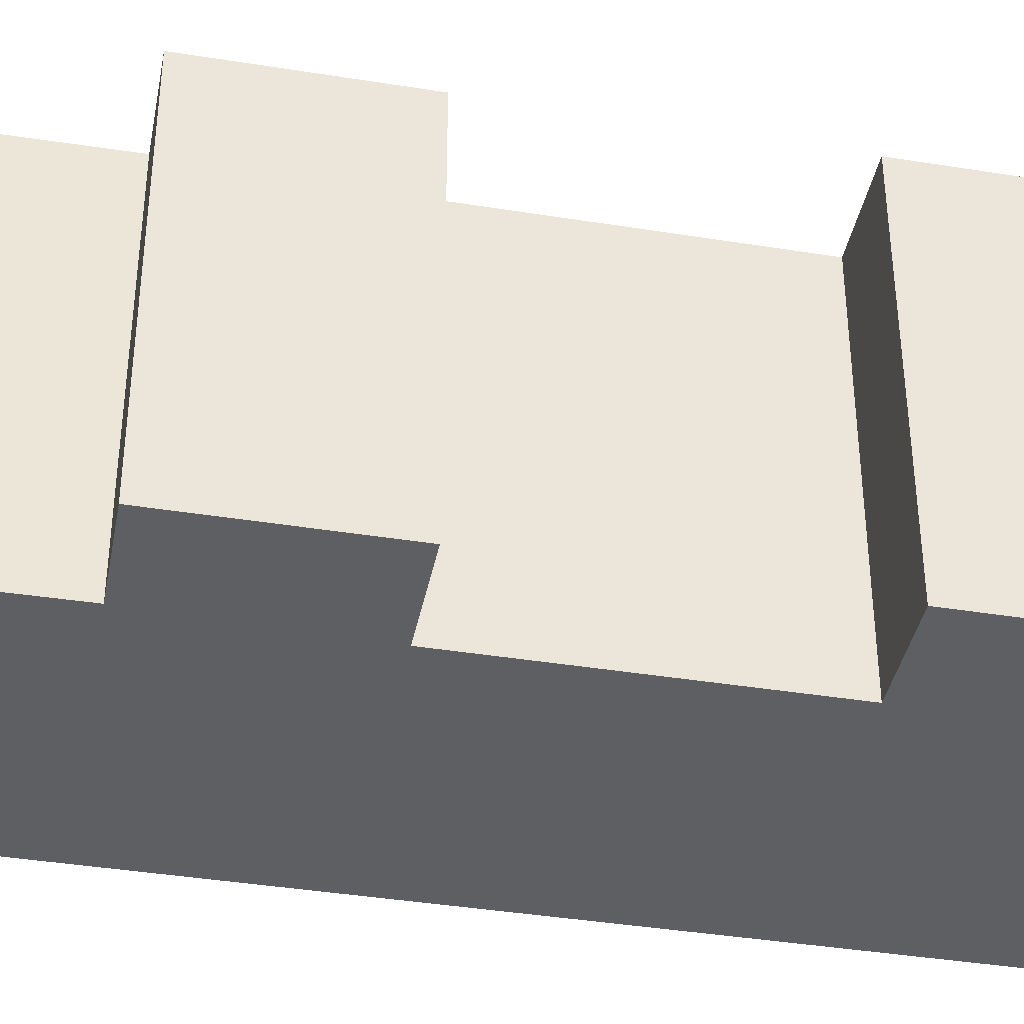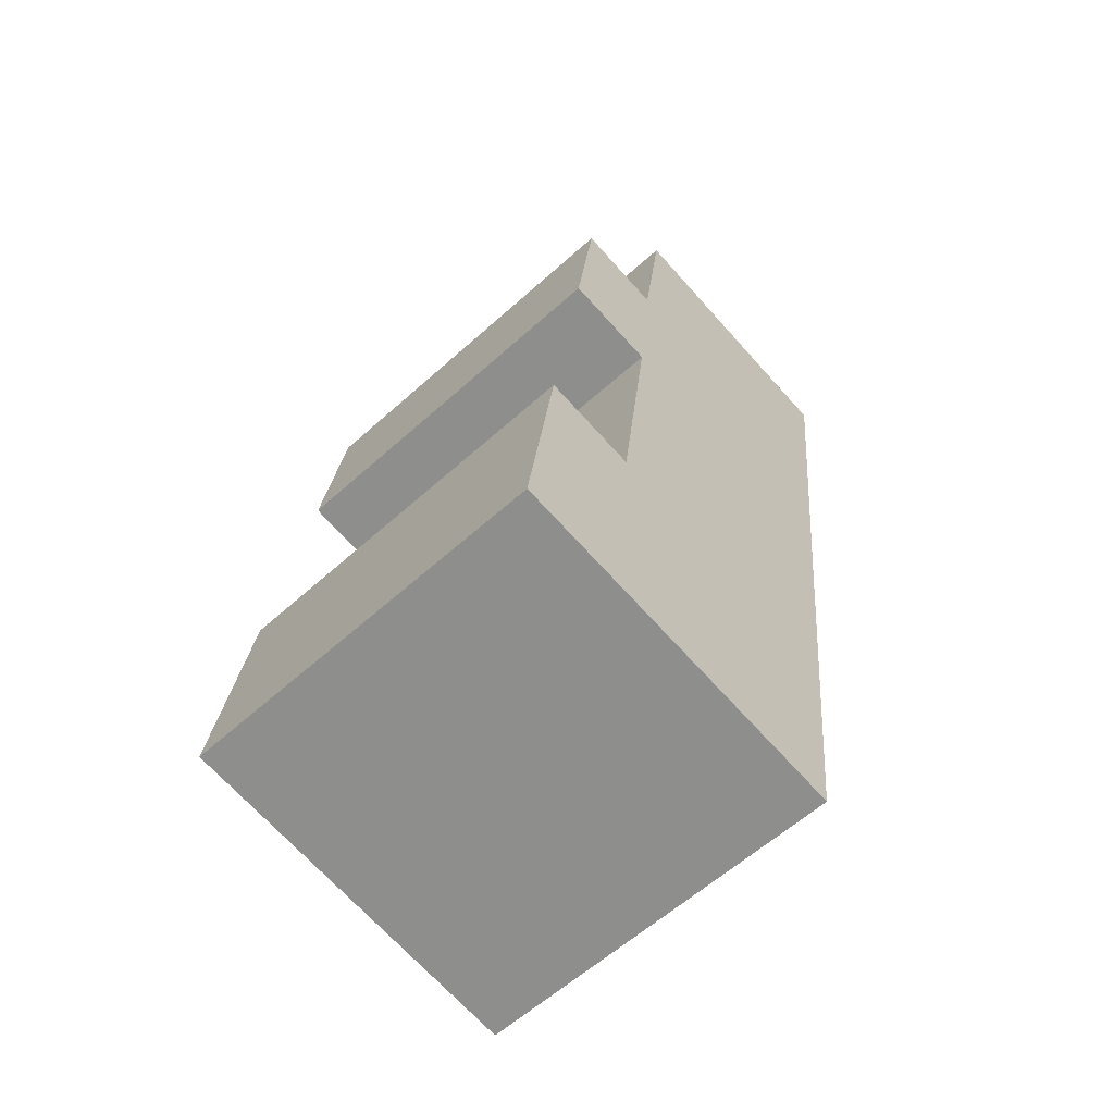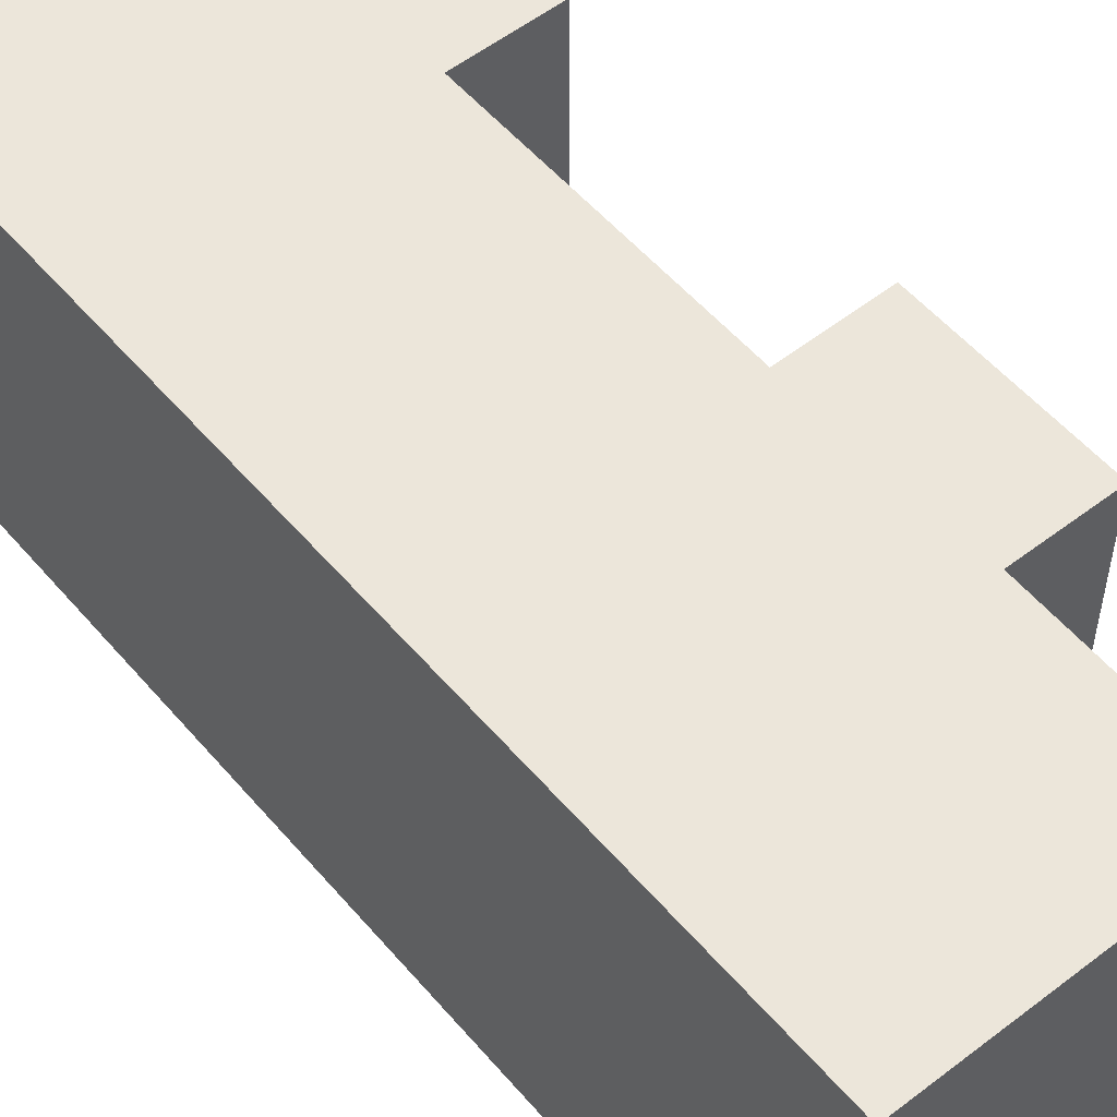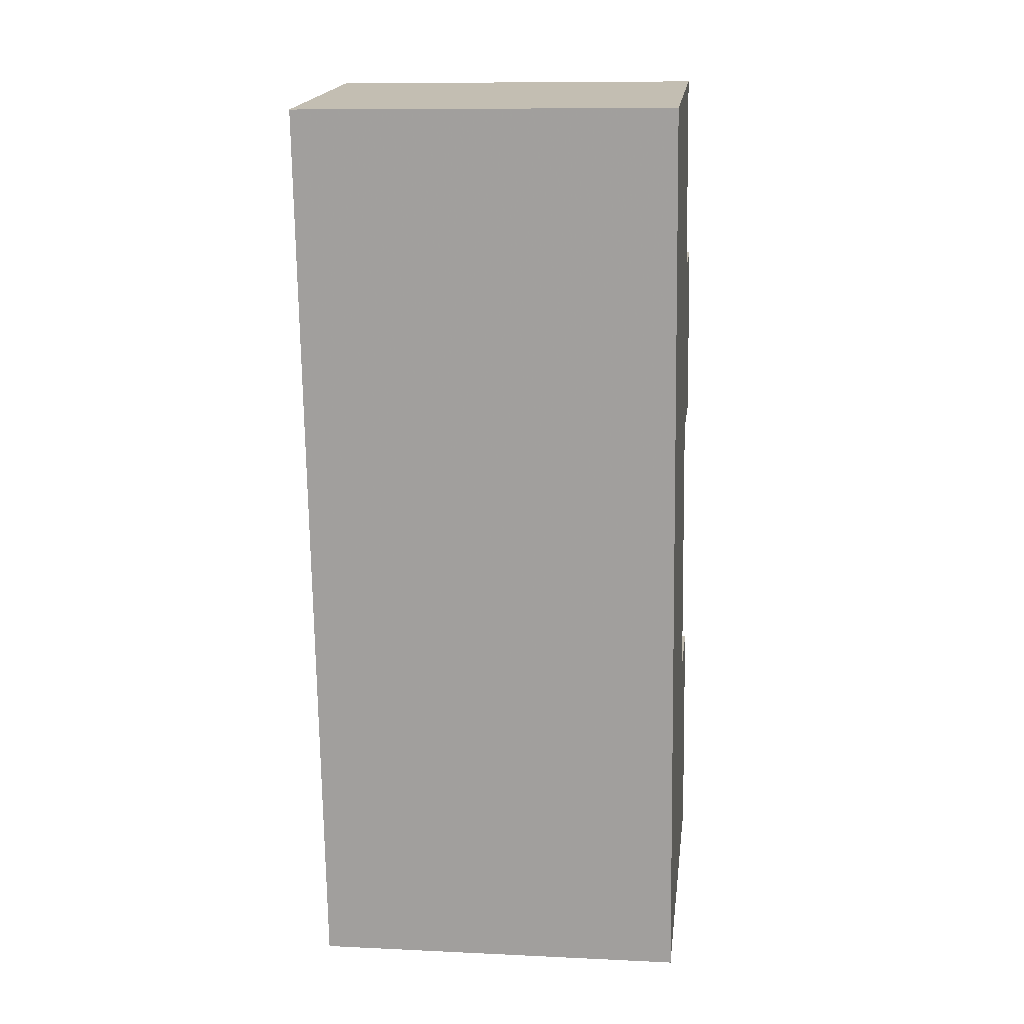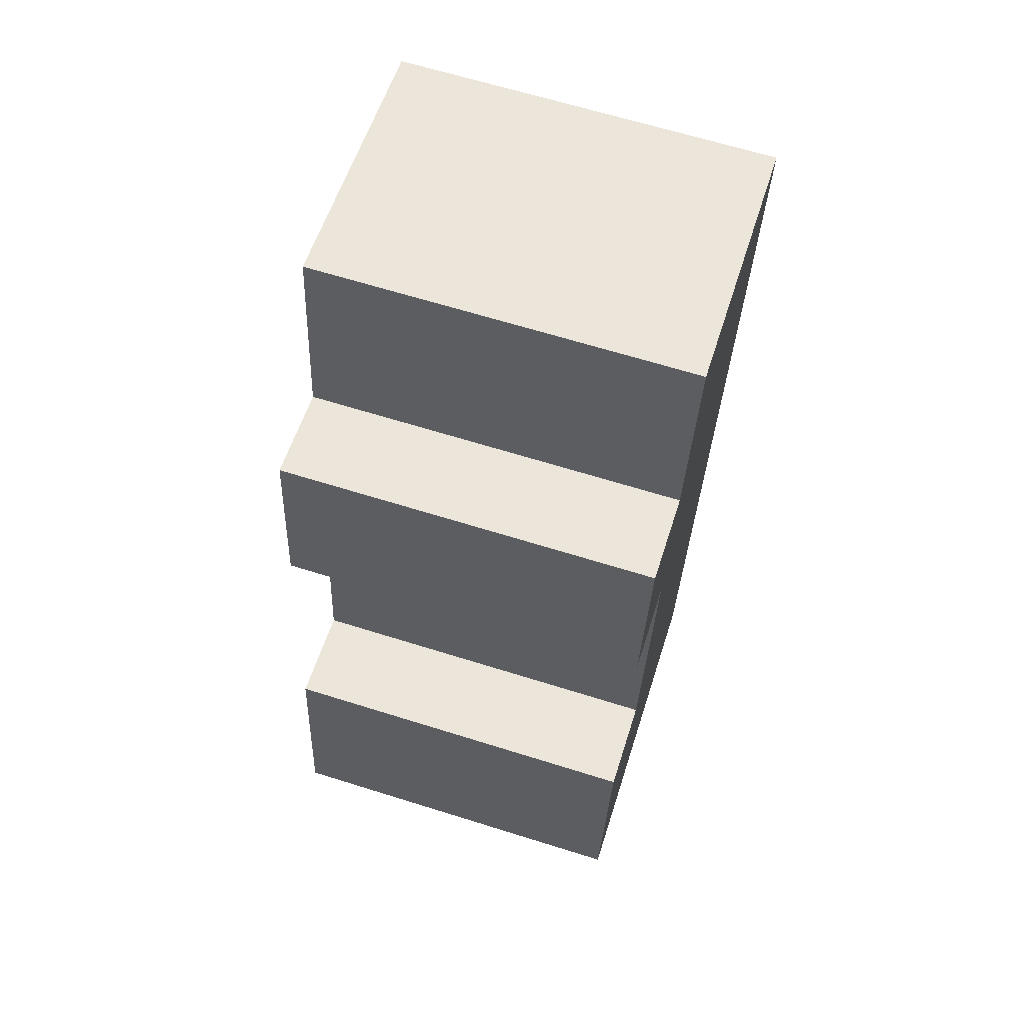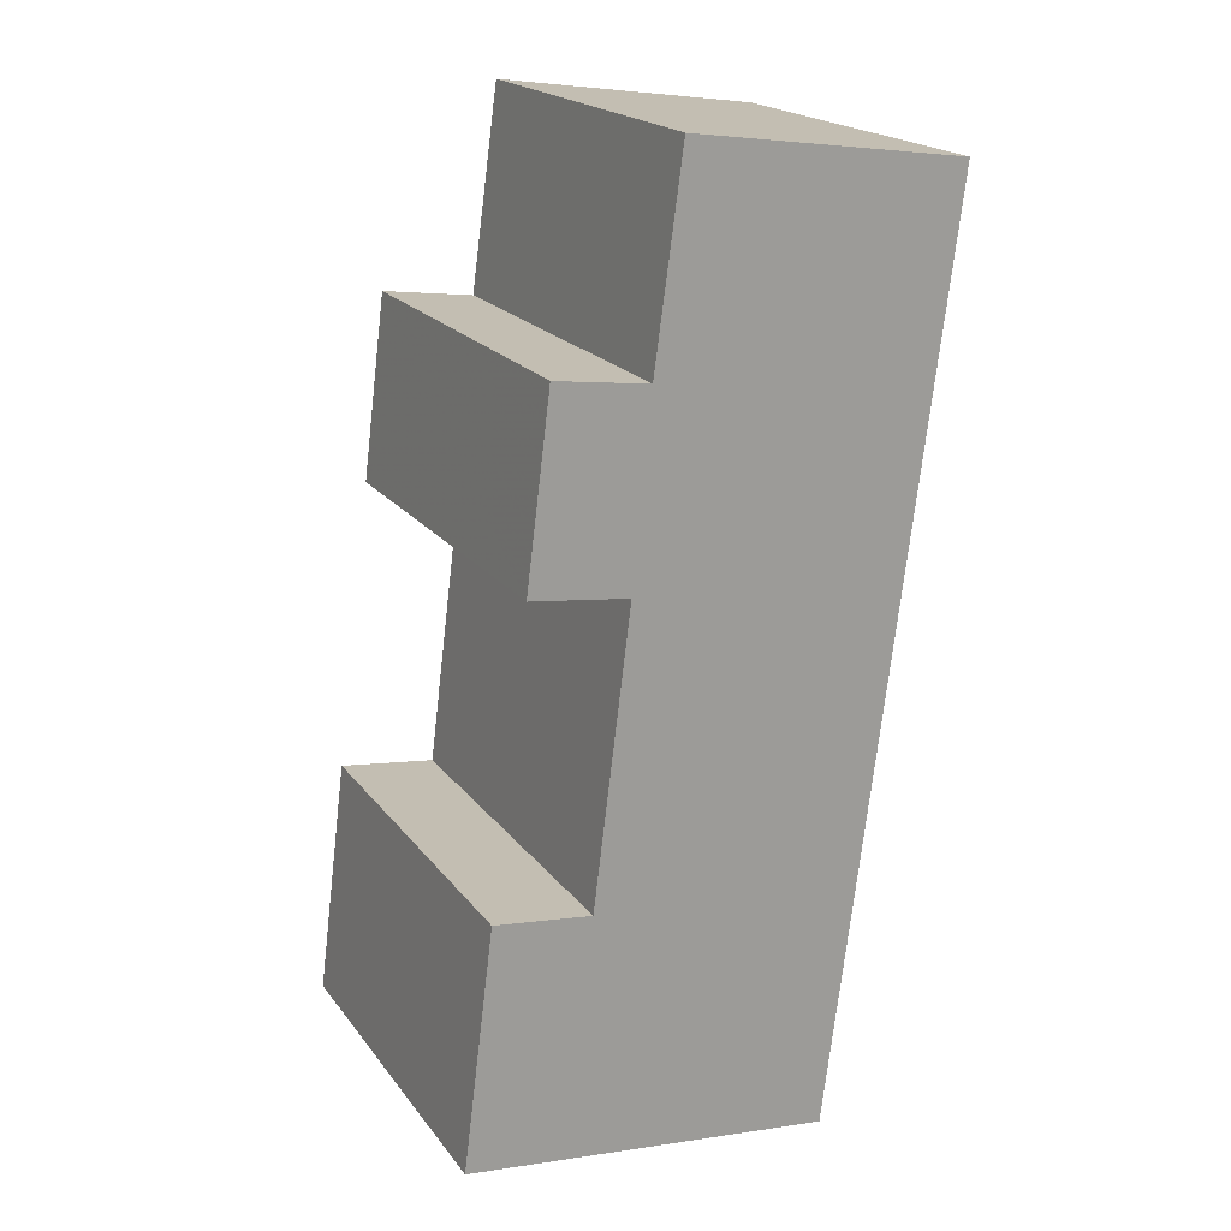
<metadata>
{"format":"obj","ext":"obj","renderer":"f3d","projection":"perspective","resolution":1024,"background":"white","views":[{"elev":-40.0,"azim":71.5,"up":"+Y"},{"elev":-60.3,"azim":132.6,"up":"+Z"},{"elev":54.3,"azim":-46.9,"up":"+Y"},{"elev":9.8,"azim":-83.0,"up":"+Z"},{"elev":65.3,"azim":107.5,"up":"+Z"},{"elev":20.0,"azim":154.0,"up":"+Z"}]}
</metadata>
<code>
v -5.127 0.1504 -6.123
v -5.15 0.1504 -5.943
v -5.096 0.1504 -5.936
v -5.091 0.1504 -5.975
v -5.087 0.1504 -6.012
v -5.08 0.1504 -6.069
v -5.072 0.1504 -5.973
v -5.068 0.1504 -6.009
v -5.06 0.1504 -6.066
v -5.054 0.1504 -6.114
v -5.096 0.07535 -5.936
v -5.15 0.07535 -5.943
v -5.127 0.07535 -6.123
v -5.091 0.07535 -5.975
v -5.087 0.07535 -6.012
v -5.08 0.07535 -6.069
v -5.072 0.07535 -5.973
v -5.068 0.07535 -6.009
v -5.06 0.07535 -6.066
v -5.054 0.07535 -6.114
v -5.072 0.07535 -5.973
v -5.068 0.07535 -6.009
v -5.068 0.1504 -6.009
v -5.072 0.1504 -5.973
v -5.091 0.07535 -5.975
v -5.072 0.07535 -5.973
v -5.072 0.1504 -5.973
v -5.091 0.1504 -5.975
v -5.096 0.07535 -5.936
v -5.091 0.07535 -5.975
v -5.091 0.1504 -5.975
v -5.096 0.1504 -5.936
v -5.15 0.07535 -5.943
v -5.096 0.07535 -5.936
v -5.096 0.1504 -5.936
v -5.15 0.1504 -5.943
v -5.127 0.07535 -6.123
v -5.15 0.07535 -5.943
v -5.15 0.1504 -5.943
v -5.127 0.1504 -6.123
v -5.054 0.07535 -6.114
v -5.127 0.07535 -6.123
v -5.127 0.1504 -6.123
v -5.054 0.1504 -6.114
v -5.06 0.07535 -6.066
v -5.054 0.07535 -6.114
v -5.054 0.1504 -6.114
v -5.06 0.1504 -6.066
v -5.08 0.07535 -6.069
v -5.06 0.07535 -6.066
v -5.06 0.1504 -6.066
v -5.08 0.1504 -6.069
v -5.087 0.07535 -6.012
v -5.08 0.07535 -6.069
v -5.08 0.1504 -6.069
v -5.087 0.1504 -6.012
v -5.068 0.07535 -6.009
v -5.087 0.07535 -6.012
v -5.087 0.1504 -6.012
v -5.068 0.1504 -6.009
f 1 2 3
f 1 3 4
f 1 4 5
f 1 5 6
f 5 4 7
f 8 5 7
f 1 6 9
f 10 1 9
f 11 12 13
f 14 11 13
f 15 14 13
f 16 15 13
f 17 14 15
f 18 17 15
f 19 16 13
f 20 19 13
f 21 22 23
f 21 23 24
f 25 26 27
f 25 27 28
f 29 30 31
f 29 31 32
f 33 34 35
f 33 35 36
f 37 38 39
f 37 39 40
f 41 42 43
f 41 43 44
f 45 46 47
f 45 47 48
f 49 50 51
f 49 51 52
f 53 54 55
f 53 55 56
f 57 58 59
f 57 59 60

</code>
